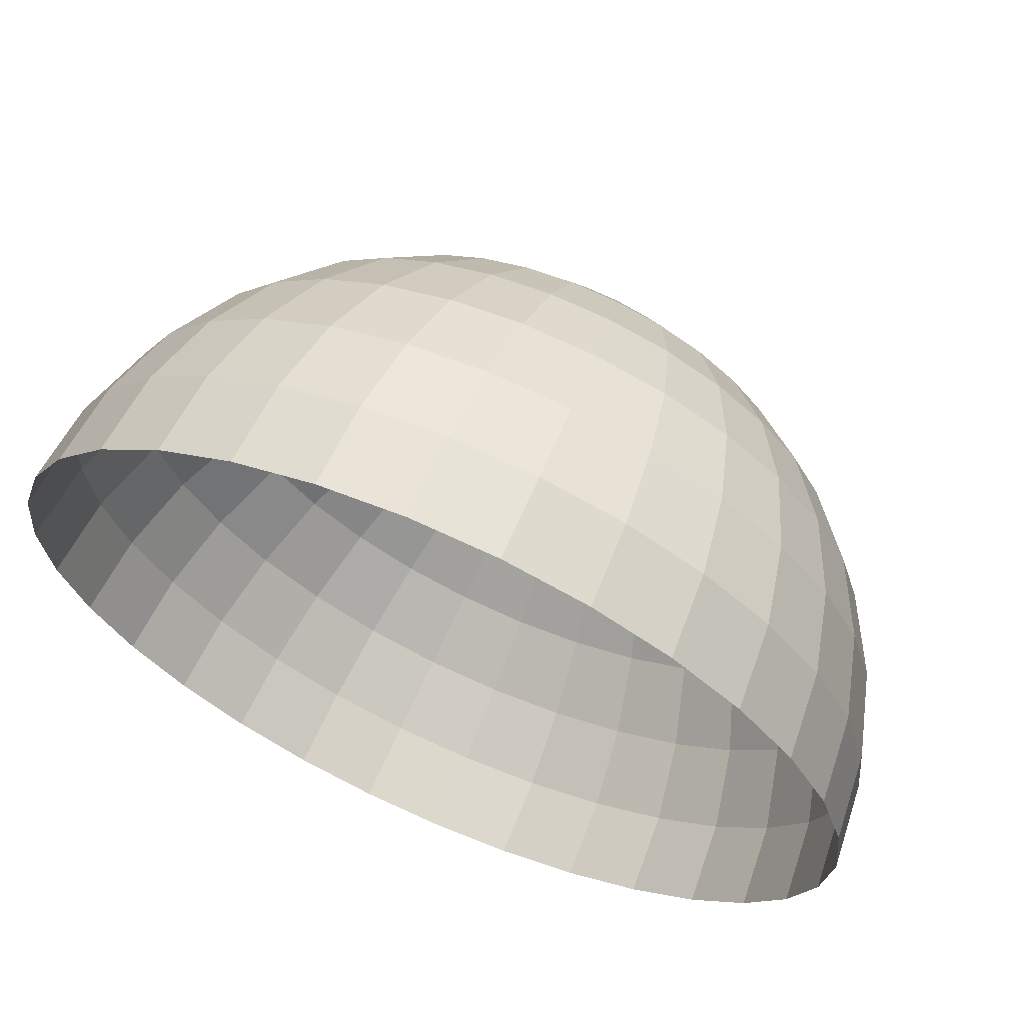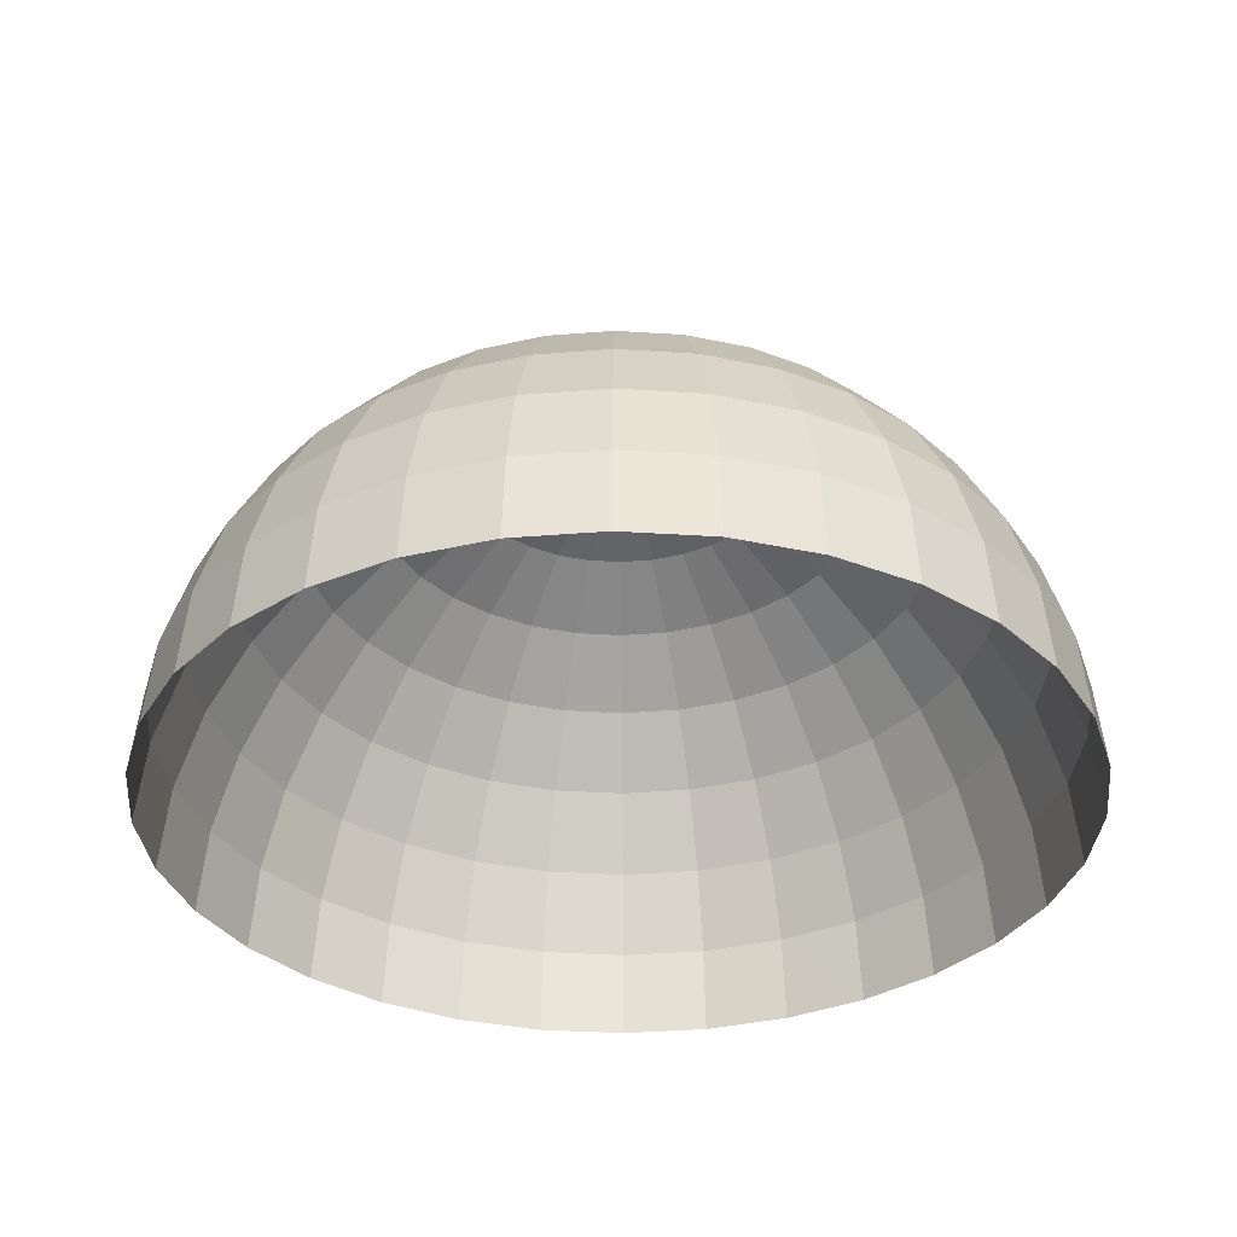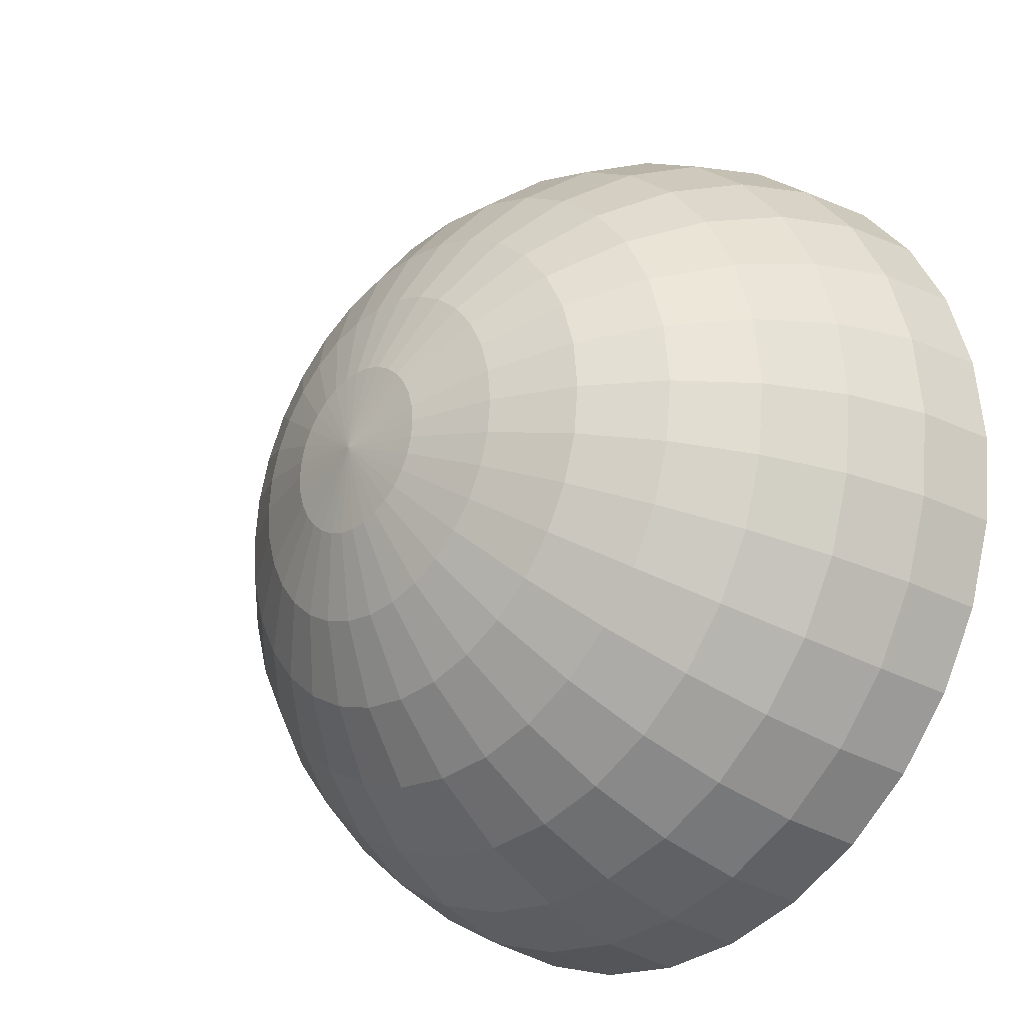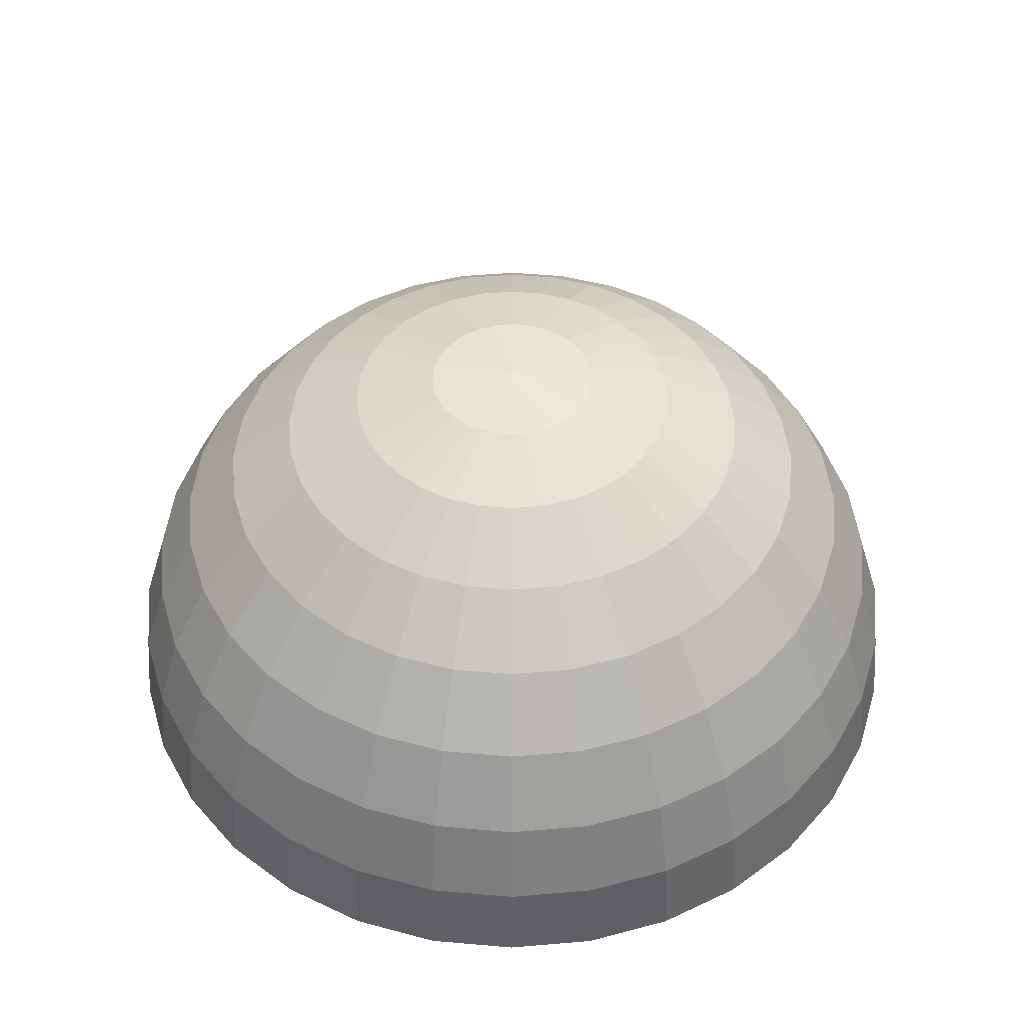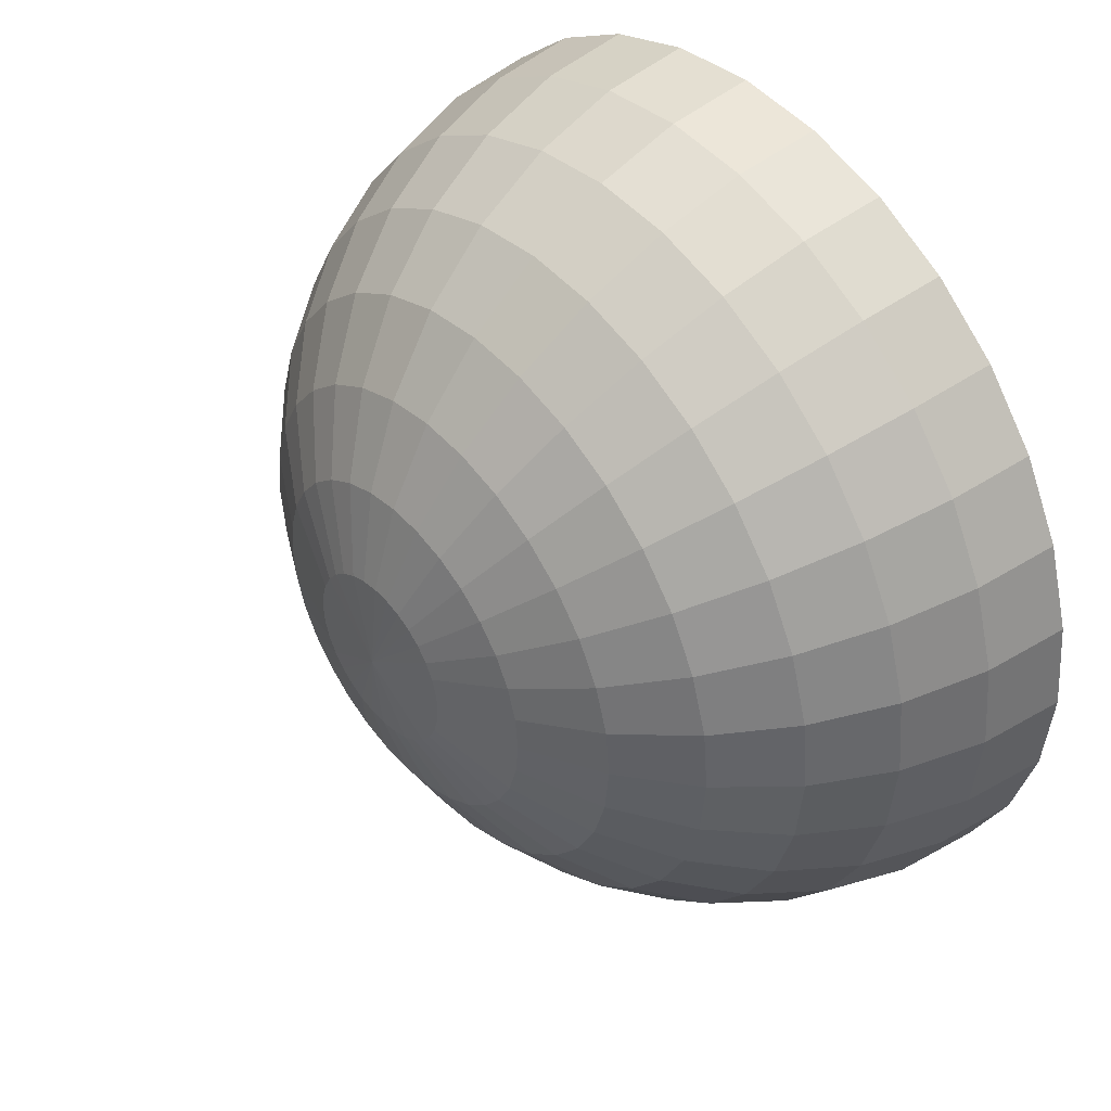
<metadata>
{"format":"obj","ext":"obj","renderer":"f3d","projection":"perspective","resolution":1024,"background":"white","views":[{"elev":65.9,"azim":23.6,"up":"+Z"},{"elev":-34.4,"azim":146.9,"up":"+Y"},{"elev":-25.0,"azim":-133.2,"up":"+Z"},{"elev":47.0,"azim":-56.2,"up":"+Y"},{"elev":43.1,"azim":-130.3,"up":"+Z"}]}
</metadata>
<code>
v -39.02 196.2 0
v -76.54 184.8 0
v -111.1 166.3 0
v -141.4 141.4 0
v -166.3 111.1 0
v -184.8 76.54 0
v -196.2 39.02 0
v -200 1.5e-05 0
v -38.27 196.2 -7.612
v -75.07 184.8 -14.93
v -109 166.3 -21.68
v -138.7 141.4 -27.59
v -163.1 111.1 -32.44
v -181.2 76.54 -36.05
v -192.4 39.02 -38.27
v -196.2 1.5e-05 -39.02
v -36.05 196.2 -14.93
v -70.71 184.8 -29.29
v -102.7 166.3 -42.52
v -130.7 141.4 -54.12
v -153.6 111.1 -63.64
v -170.7 76.54 -70.71
v -181.2 39.02 -75.07
v -184.8 1.5e-05 -76.54
v -32.44 196.2 -21.68
v -63.64 184.8 -42.52
v -92.39 166.3 -61.73
v -117.6 141.4 -78.57
v -138.3 111.1 -92.39
v -153.6 76.54 -102.7
v -163.1 39.02 -109
v -166.3 1.5e-05 -111.1
v -27.59 196.2 -27.59
v -54.12 184.8 -54.12
v -78.57 166.3 -78.57
v -100 141.4 -100
v -117.6 111.1 -117.6
v -130.7 76.54 -130.7
v -138.7 39.02 -138.7
v -141.4 1.5e-05 -141.4
v -21.68 196.2 -32.44
v -42.52 184.8 -63.64
v -61.73 166.3 -92.39
v -78.57 141.4 -117.6
v -92.39 111.1 -138.3
v -102.7 76.54 -153.6
v -109 39.02 -163.1
v -111.1 1.5e-05 -166.3
v -14.93 196.2 -36.05
v -29.29 184.8 -70.71
v -42.52 166.3 -102.7
v -54.12 141.4 -130.7
v -63.64 111.1 -153.6
v -70.71 76.54 -170.7
v -75.07 39.02 -181.2
v -76.54 1.5e-05 -184.8
v -7.612 196.2 -38.27
v -14.93 184.8 -75.07
v -21.68 166.3 -109
v -27.59 141.4 -138.7
v -32.44 111.1 -163.1
v -36.05 76.54 -181.2
v -38.27 39.02 -192.4
v -39.02 1.5e-05 -196.2
v 6.7e-05 196.2 -39.02
v 6.8e-05 184.8 -76.54
v 6.6e-05 166.3 -111.1
v 7.4e-05 141.4 -141.4
v 5.3e-05 111.1 -166.3
v 8.1e-05 76.54 -184.8
v 9.7e-05 39.02 -196.2
v 6.6e-05 1.5e-05 -200
v 7.612 196.2 -38.27
v 14.93 184.8 -75.07
v 21.68 166.3 -109
v 27.59 141.4 -138.7
v 32.44 111.1 -163.1
v 36.05 76.54 -181.2
v 38.27 39.02 -192.4
v 39.02 1.5e-05 -196.2
v 14.93 196.2 -36.05
v 29.29 184.8 -70.71
v 42.52 166.3 -102.7
v 54.12 141.4 -130.7
v 63.64 111.1 -153.6
v 70.71 76.54 -170.7
v 75.07 39.02 -181.2
v 76.54 1.5e-05 -184.8
v 21.68 196.2 -32.44
v 42.52 184.8 -63.64
v 61.73 166.3 -92.39
v 78.57 141.4 -117.6
v 92.39 111.1 -138.3
v 102.7 76.54 -153.6
v 109 39.02 -163.1
v 111.1 1.5e-05 -166.3
v 27.59 196.2 -27.59
v 54.12 184.8 -54.12
v 78.57 166.3 -78.57
v 100 141.4 -100
v 117.6 111.1 -117.6
v 130.7 76.54 -130.7
v 138.7 39.02 -138.7
v 141.4 1.5e-05 -141.4
v 32.44 196.2 -21.68
v 63.64 184.8 -42.52
v 92.39 166.3 -61.73
v 117.6 141.4 -78.57
v 138.3 111.1 -92.39
v 153.6 76.54 -102.7
v 163.1 39.02 -109
v 166.3 1.5e-05 -111.1
v 36.05 196.2 -14.93
v 70.71 184.8 -29.29
v 102.7 166.3 -42.52
v 130.7 141.4 -54.12
v 153.6 111.1 -63.64
v 170.7 76.54 -70.71
v 181.2 39.02 -75.07
v 184.8 1.5e-05 -76.54
v 38.27 196.2 -7.612
v 75.07 184.8 -14.93
v 109 166.3 -21.68
v 138.7 141.4 -27.59
v 163.1 111.1 -32.44
v 181.2 76.54 -36.05
v 192.4 39.02 -38.27
v 196.2 1.5e-05 -39.02
v 39.02 196.2 2e-06
v 76.54 184.8 -2e-06
v 111.1 166.3 -1e-06
v 141.4 141.4 8e-06
v 166.3 111.1 -1.3e-05
v 184.8 76.54 2.5e-05
v 196.2 39.02 2.5e-05
v 200 1.5e-05 -9e-06
v 38.27 196.2 7.612
v 75.07 184.8 14.93
v 109 166.3 21.68
v 138.7 141.4 27.59
v 163.1 111.1 32.44
v 181.2 76.54 36.05
v 192.4 39.02 38.27
v 196.2 1.5e-05 39.02
v 36.05 196.2 14.93
v 70.71 184.8 29.29
v 102.7 166.3 42.52
v 130.7 141.4 54.12
v 153.6 111.1 63.64
v 170.7 76.54 70.71
v 181.2 39.02 75.07
v 184.8 1.5e-05 76.54
v 32.44 196.2 21.68
v 63.64 184.8 42.52
v 92.39 166.3 61.73
v 117.6 141.4 78.57
v 138.3 111.1 92.39
v 153.6 76.54 102.7
v 163.1 39.02 109
v 166.3 1.5e-05 111.1
v 27.59 196.2 27.59
v 54.12 184.8 54.12
v 78.57 166.3 78.57
v 100 141.4 100
v 117.6 111.1 117.6
v 130.7 76.54 130.7
v 138.7 39.02 138.7
v 141.4 1.5e-05 141.4
v 21.68 196.2 32.44
v 42.52 184.8 63.64
v 61.73 166.3 92.39
v 78.57 141.4 117.6
v 92.39 111.1 138.3
v 102.7 76.54 153.6
v 109 39.02 163.1
v 111.1 1.5e-05 166.3
v 14.93 196.2 36.05
v 29.29 184.8 70.71
v 42.52 166.3 102.7
v 54.12 141.4 130.7
v 63.64 111.1 153.6
v 70.71 76.54 170.7
v 75.07 39.02 181.2
v 76.54 1.5e-05 184.8
v 7.612 196.2 38.27
v 14.93 184.8 75.07
v 21.68 166.3 109
v 27.59 141.4 138.7
v 32.44 111.1 163.1
v 36.05 76.54 181.2
v 38.27 39.02 192.4
v 39.02 1.5e-05 196.2
v 5.8e-05 196.2 39.02
v 6e-05 184.8 76.54
v 5.3e-05 166.3 111.1
v 4.9e-05 141.4 141.4
v 6.2e-05 111.1 166.3
v 2.4e-05 76.54 184.8
v 3.2e-05 39.02 196.2
v 6.6e-05 1.5e-05 200
v -7.612 196.2 38.27
v -14.93 184.8 75.07
v -21.68 166.3 109
v -27.59 141.4 138.7
v -32.44 111.1 163.1
v -36.05 76.54 181.2
v -38.27 39.02 192.4
v -39.02 1.5e-05 196.2
v -14.93 196.2 36.05
v -29.29 184.8 70.71
v -42.52 166.3 102.7
v -54.12 141.4 130.7
v -63.64 111.1 153.6
v -70.71 76.54 170.7
v -75.07 39.02 181.2
v -76.54 1.5e-05 184.8
v -21.68 196.2 32.44
v -42.52 184.8 63.64
v -61.73 166.3 92.39
v -78.57 141.4 117.6
v -92.39 111.1 138.3
v -102.7 76.54 153.6
v -109 39.02 163.1
v -111.1 1.5e-05 166.3
v -27.59 196.2 27.59
v -54.12 184.8 54.12
v -78.57 166.3 78.57
v -100 141.4 100
v -117.6 111.1 117.6
v -130.7 76.54 130.7
v -138.7 39.02 138.7
v -141.4 1.5e-05 141.4
v 1.1e-05 200 3.6e-05
v -32.44 196.2 21.68
v -63.64 184.8 42.52
v -92.39 166.3 61.73
v -117.6 141.4 78.57
v -138.3 111.1 92.39
v -153.6 76.54 102.7
v -163.1 39.02 109
v -166.3 1.5e-05 111.1
v -36.05 196.2 14.93
v -70.71 184.8 29.29
v -102.7 166.3 42.52
v -130.7 141.4 54.12
v -153.6 111.1 63.64
v -170.7 76.54 70.71
v -181.2 39.02 75.07
v -184.8 1.5e-05 76.54
v -38.27 196.2 7.612
v -75.07 184.8 14.93
v -109 166.3 21.68
v -138.7 141.4 27.59
v -163.1 111.1 32.44
v -181.2 76.54 36.05
v -192.4 39.02 38.27
v -196.2 1.5e-05 39.02
f 4 13 5
f 5 14 6
f 6 15 7
f 7 16 8
f 1 233 9
f 1 10 2
f 2 11 3
f 3 12 4
f 11 20 12
f 12 21 13
f 13 22 14
f 14 23 15
f 16 23 24
f 9 233 17
f 9 18 10
f 10 19 11
f 23 32 24
f 17 233 25
f 17 26 18
f 18 27 19
f 20 27 28
f 20 29 21
f 21 30 22
f 22 31 23
f 28 35 36
f 28 37 29
f 30 37 38
f 30 39 31
f 31 40 32
f 25 233 33
f 25 34 26
f 27 34 35
f 39 48 40
f 33 233 41
f 33 42 34
f 35 42 43
f 35 44 36
f 36 45 37
f 37 46 38
f 38 47 39
f 44 53 45
f 46 53 54
f 47 54 55
f 47 56 48
f 41 233 49
f 41 50 42
f 42 51 43
f 44 51 52
f 49 233 57
f 49 58 50
f 50 59 51
f 51 60 52
f 52 61 53
f 54 61 62
f 55 62 63
f 55 64 56
f 60 69 61
f 62 69 70
f 63 70 71
f 63 72 64
f 57 233 65
f 57 66 58
f 58 67 59
f 59 68 60
f 65 74 66
f 66 75 67
f 67 76 68
f 68 77 69
f 70 77 78
f 71 78 79
f 71 80 72
f 65 233 73
f 78 85 86
f 79 86 87
f 79 88 80
f 73 233 81
f 74 81 82
f 74 83 75
f 75 84 76
f 76 85 77
f 82 91 83
f 83 92 84
f 84 93 85
f 86 93 94
f 87 94 95
f 87 96 88
f 81 233 89
f 81 90 82
f 94 103 95
f 95 104 96
f 89 233 97
f 89 98 90
f 90 99 91
f 91 100 92
f 92 101 93
f 94 101 102
f 98 107 99
f 99 108 100
f 100 109 101
f 102 109 110
f 103 110 111
f 103 112 104
f 97 233 105
f 97 106 98
f 110 119 111
f 111 120 112
f 105 233 113
f 105 114 106
f 106 115 107
f 107 116 108
f 108 117 109
f 110 117 118
f 116 123 124
f 116 125 117
f 118 125 126
f 118 127 119
f 119 128 120
f 113 233 121
f 113 122 114
f 114 123 115
f 127 136 128
f 121 233 129
f 121 130 122
f 122 131 123
f 123 132 124
f 124 133 125
f 126 133 134
f 126 135 127
f 131 140 132
f 132 141 133
f 134 141 142
f 134 143 135
f 135 144 136
f 129 233 137
f 129 138 130
f 130 139 131
f 143 152 144
f 137 233 145
f 137 146 138
f 139 146 147
f 139 148 140
f 140 149 141
f 142 149 150
f 142 151 143
f 148 157 149
f 150 157 158
f 150 159 151
f 151 160 152
f 145 233 153
f 145 154 146
f 146 155 147
f 147 156 148
f 153 162 154
f 154 163 155
f 155 164 156
f 156 165 157
f 158 165 166
f 158 167 159
f 159 168 160
f 153 233 161
f 166 173 174
f 166 175 167
f 167 176 168
f 161 233 169
f 161 170 162
f 162 171 163
f 163 172 164
f 164 173 165
f 169 178 170
f 170 179 171
f 171 180 172
f 172 181 173
f 174 181 182
f 174 183 175
f 175 184 176
f 169 233 177
f 182 189 190
f 182 191 183
f 183 192 184
f 177 233 185
f 177 186 178
f 178 187 179
f 179 188 180
f 180 189 181
f 186 195 187
f 187 196 188
f 188 197 189
f 190 197 198
f 190 199 191
f 191 200 192
f 185 233 193
f 186 193 194
f 198 207 199
f 199 208 200
f 193 233 201
f 193 202 194
f 194 203 195
f 195 204 196
f 196 205 197
f 198 205 206
f 202 211 203
f 203 212 204
f 204 213 205
f 206 213 214
f 206 215 207
f 207 216 208
f 201 233 209
f 201 210 202
f 214 223 215
f 215 224 216
f 209 233 217
f 209 218 210
f 210 219 211
f 212 219 220
f 212 221 213
f 214 221 222
f 220 227 228
f 220 229 221
f 222 229 230
f 222 231 223
f 223 232 224
f 217 233 225
f 217 226 218
f 218 227 219
f 231 241 232
f 225 233 234
f 225 235 226
f 226 236 227
f 228 236 237
f 228 238 229
f 230 238 239
f 230 240 231
f 237 246 238
f 239 246 247
f 239 248 240
f 240 249 241
f 234 233 242
f 234 243 235
f 236 243 244
f 236 245 237
f 242 233 250
f 242 251 243
f 243 252 244
f 244 253 245
f 245 254 246
f 247 254 255
f 247 256 248
f 248 257 249
f 254 4 5
f 255 5 6
f 256 6 7
f 256 8 257
f 250 233 1
f 251 1 2
f 252 2 3
f 253 3 4
f 4 12 13
f 5 13 14
f 6 14 15
f 7 15 16
f 1 9 10
f 2 10 11
f 3 11 12
f 11 19 20
f 12 20 21
f 13 21 22
f 14 22 23
f 16 15 23
f 9 17 18
f 10 18 19
f 23 31 32
f 17 25 26
f 18 26 27
f 20 19 27
f 20 28 29
f 21 29 30
f 22 30 31
f 28 27 35
f 28 36 37
f 30 29 37
f 30 38 39
f 31 39 40
f 25 33 34
f 27 26 34
f 39 47 48
f 33 41 42
f 35 34 42
f 35 43 44
f 36 44 45
f 37 45 46
f 38 46 47
f 44 52 53
f 46 45 53
f 47 46 54
f 47 55 56
f 41 49 50
f 42 50 51
f 44 43 51
f 49 57 58
f 50 58 59
f 51 59 60
f 52 60 61
f 54 53 61
f 55 54 62
f 55 63 64
f 60 68 69
f 62 61 69
f 63 62 70
f 63 71 72
f 57 65 66
f 58 66 67
f 59 67 68
f 65 73 74
f 66 74 75
f 67 75 76
f 68 76 77
f 70 69 77
f 71 70 78
f 71 79 80
f 78 77 85
f 79 78 86
f 79 87 88
f 74 73 81
f 74 82 83
f 75 83 84
f 76 84 85
f 82 90 91
f 83 91 92
f 84 92 93
f 86 85 93
f 87 86 94
f 87 95 96
f 81 89 90
f 94 102 103
f 95 103 104
f 89 97 98
f 90 98 99
f 91 99 100
f 92 100 101
f 94 93 101
f 98 106 107
f 99 107 108
f 100 108 109
f 102 101 109
f 103 102 110
f 103 111 112
f 97 105 106
f 110 118 119
f 111 119 120
f 105 113 114
f 106 114 115
f 107 115 116
f 108 116 117
f 110 109 117
f 116 115 123
f 116 124 125
f 118 117 125
f 118 126 127
f 119 127 128
f 113 121 122
f 114 122 123
f 127 135 136
f 121 129 130
f 122 130 131
f 123 131 132
f 124 132 133
f 126 125 133
f 126 134 135
f 131 139 140
f 132 140 141
f 134 133 141
f 134 142 143
f 135 143 144
f 129 137 138
f 130 138 139
f 143 151 152
f 137 145 146
f 139 138 146
f 139 147 148
f 140 148 149
f 142 141 149
f 142 150 151
f 148 156 157
f 150 149 157
f 150 158 159
f 151 159 160
f 145 153 154
f 146 154 155
f 147 155 156
f 153 161 162
f 154 162 163
f 155 163 164
f 156 164 165
f 158 157 165
f 158 166 167
f 159 167 168
f 166 165 173
f 166 174 175
f 167 175 176
f 161 169 170
f 162 170 171
f 163 171 172
f 164 172 173
f 169 177 178
f 170 178 179
f 171 179 180
f 172 180 181
f 174 173 181
f 174 182 183
f 175 183 184
f 182 181 189
f 182 190 191
f 183 191 192
f 177 185 186
f 178 186 187
f 179 187 188
f 180 188 189
f 186 194 195
f 187 195 196
f 188 196 197
f 190 189 197
f 190 198 199
f 191 199 200
f 186 185 193
f 198 206 207
f 199 207 208
f 193 201 202
f 194 202 203
f 195 203 204
f 196 204 205
f 198 197 205
f 202 210 211
f 203 211 212
f 204 212 213
f 206 205 213
f 206 214 215
f 207 215 216
f 201 209 210
f 214 222 223
f 215 223 224
f 209 217 218
f 210 218 219
f 212 211 219
f 212 220 221
f 214 213 221
f 220 219 227
f 220 228 229
f 222 221 229
f 222 230 231
f 223 231 232
f 217 225 226
f 218 226 227
f 231 240 241
f 225 234 235
f 226 235 236
f 228 227 236
f 228 237 238
f 230 229 238
f 230 239 240
f 237 245 246
f 239 238 246
f 239 247 248
f 240 248 249
f 234 242 243
f 236 235 243
f 236 244 245
f 242 250 251
f 243 251 252
f 244 252 253
f 245 253 254
f 247 246 254
f 247 255 256
f 248 256 257
f 254 253 4
f 255 254 5
f 256 255 6
f 256 7 8
f 251 250 1
f 252 251 2
f 253 252 3

</code>
